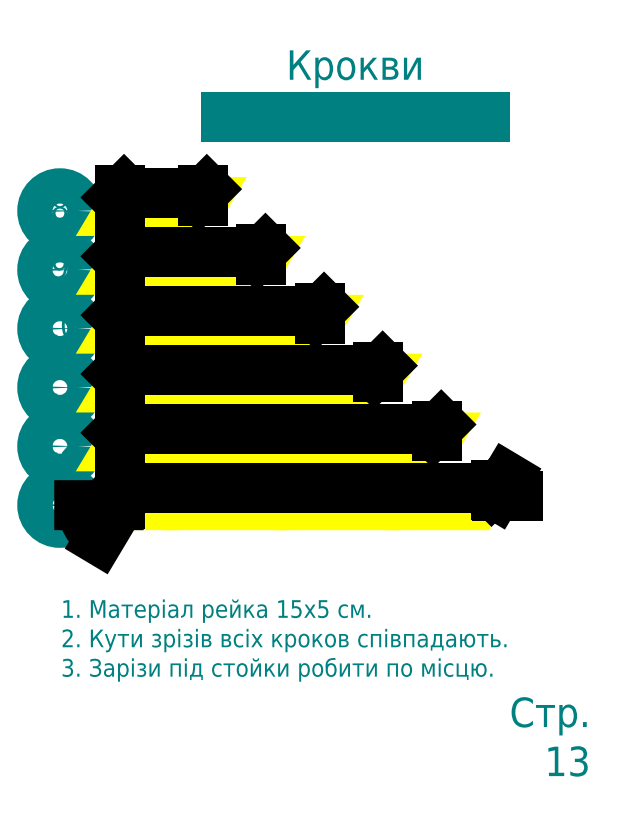
<metadata>
{"format":"dxf","ext":"dxf","renderer":"ezdxf+matplotlib","layout":"modelspace","background":"white","min_lineweight":24,"dpi":150}
</metadata>
<code>
0
SECTION
2
ENTITIES
0
CIRCLE
8
tekst
10
-1.853
20
600
40
30
0
CIRCLE
8
tekst
10
-1.853
20
500
40
30
0
CIRCLE
8
tekst
10
-1.853
20
400
40
30
0
CIRCLE
8
tekst
10
-1.853
20
300
40
30
0
CIRCLE
8
tekst
10
-1.853
20
200
40
30
0
CIRCLE
8
tekst
10
-1.853
20
100
40
30
0
MTEXT
8
tekst
10
500
20
800
30
0
40
50
41
415.3
71
    5
72
    1
1
Крокви 8.0.13
7
cyrillic_ii
210
0
220
0
230
1
50
0
73
    2
44
1
0
MTEXT
8
tekst
10
-1.853
20
600
30
0
40
40
41
17.78
71
    5
72
    1
1
8
7
cyrillic_ii
210
0
220
0
230
1
50
0
73
    2
44
1
0
MTEXT
8
tekst
10
-1.853
20
500
30
0
40
40
41
17.78
71
    5
72
    1
1
9
7
cyrillic_ii
210
0
220
0
230
1
50
0
73
    2
44
1
0
MTEXT
8
tekst
10
-1.853
20
400
30
0
40
40
41
40
71
    5
72
    1
1
10
7
cyrillic_ii
210
0
220
0
230
1
50
0
73
    2
44
1
0
MTEXT
8
tekst
10
-1.853
20
300
30
0
40
40
41
31.11
71
    5
72
    1
1
11
7
cyrillic_ii
210
0
220
0
230
1
50
0
73
    2
44
1
0
MTEXT
8
tekst
10
-1.853
20
200
30
0
40
40
41
40
71
    5
72
    1
1
12
7
cyrillic_ii
210
0
220
0
230
1
50
0
73
    2
44
1
0
MTEXT
8
tekst
10
-1.853
20
100
30
0
40
40
41
40
71
    5
72
    1
1
13
7
cyrillic_ii
210
0
220
0
230
1
50
0
73
    2
44
1
0
LINE
8
tekst
10
280
20
760
11
720
21
760
0
LWPOLYLINE
8
derevo
90
    8
70
    1
43
0
10
231.8
20
600
10
240.7
20
615
10
109
20
615
10
100
20
600
10
175.2
20
600
10
177.9
20
604.5
10
185.4
20
600
10
231.8
20
600
0
DIMENSION
8
rozmir
2
*D1
10
238.1
20
630
30
0
11
170.3
21
645
31
0
70
   32
71
    5
3
Standard
53
0
210
0
220
0
230
1
13
100
23
600
33
0
14
240.7
24
615
34
0
0
LWPOLYLINE
8
derevo
90
    8
70
    1
43
0
10
331.3
20
500
10
340.3
20
515
10
109
20
515
10
100
20
500
10
175.2
20
500
10
177.9
20
504.5
10
185.4
20
500
10
331.3
20
500
0
DIMENSION
8
rozmir
2
*D2
10
338.1
20
530
30
0
11
220.2
21
545
31
0
70
   32
71
    5
3
Standard
53
0
210
0
220
0
230
1
13
100
23
500
33
0
14
340.3
24
515
34
0
0
LWPOLYLINE
8
derevo
90
   11
70
    1
43
0
10
430.9
20
400
10
439.9
20
415
10
109
20
415
10
100
20
400
10
175.2
20
400
10
177.9
20
404.5
10
185.4
20
400
10
362.7
20
400
10
365.8
20
405.1
10
374.4
20
400
10
430.9
20
400
0
DIMENSION
8
rozmir
2
*D3
10
428.1
20
430
30
0
11
269.9
21
445
31
0
70
   32
71
    5
3
Standard
53
0
210
0
220
0
230
1
13
100
23
400
33
0
14
439.9
24
415
34
0
0
LWPOLYLINE
8
derevo
90
   11
70
    1
43
0
10
530.5
20
300
10
539.5
20
315
10
109
20
315
10
100
20
300
10
175.2
20
300
10
177.9
20
304.5
10
185.4
20
300
10
362.7
20
300
10
365.8
20
305.1
10
374.4
20
300
10
530.5
20
300
0
DIMENSION
8
rozmir
2
*D4
10
528.1
20
330
30
0
11
319.7
21
345
31
0
70
   32
71
    5
3
Standard
53
0
210
0
220
0
230
1
13
100
23
300
33
0
14
539.5
24
315
34
0
0
LWPOLYLINE
8
derevo
90
   14
70
    1
43
0
10
630.1
20
200
10
639.1
20
215
10
109
20
215
10
100
20
200
10
175.2
20
200
10
177.9
20
204.5
10
185.4
20
200
10
362.7
20
200
10
365.8
20
205.1
10
374.4
20
200
10
552.7
20
200
10
555.5
20
204.7
10
563.4
20
200
10
630.1
20
200
0
DIMENSION
8
rozmir
2
*D5
10
628.1
20
230
30
0
11
369.5
21
245
31
0
70
   32
71
    5
3
Standard
53
0
210
0
220
0
230
1
13
100
23
200
33
0
14
639.1
24
215
34
0
0
LWPOLYLINE
8
derevo
90
   14
70
    1
43
0
10
729.7
20
100
10
738.6
20
115
10
109
20
115
10
100
20
100
10
175.2
20
100
10
177.9
20
104.5
10
185.4
20
100
10
362.7
20
100
10
365.8
20
105.1
10
374.4
20
100
10
552.7
20
100
10
555.5
20
104.7
10
563.4
20
100
10
729.7
20
100
0
DIMENSION
8
rozmir
2
*D6
10
728.1
20
130
30
0
11
419.3
21
145
31
0
70
   32
71
    5
3
Standard
53
0
210
0
220
0
230
1
13
100
23
100
33
0
14
738.6
24
115
34
0
0
MTEXT
8
tekst
10
0
20
-200
30
0
40
30
41
837.5
71
    7
72
    1
1
1 Матеріал рейка 15х5 см.\P2 Кути зрізів всіх кроков співпадають.\P3 Зарізи під стойки робити по місцю.
7
cyrillic_ii
210
0
220
0
230
1
50
0
73
    2
44
1
0
MTEXT
8
tekst
10
900
20
-300
30
0
40
50
41
231.9
71
    6
72
    1
1
Стр. 13
7
cyrillic_ii
210
0
220
0
230
1
50
0
73
    2
44
1
0
DIMENSION
8
rozmir
2
*D7
10
729.7
20
100
30
0
11
0
21
0
31
0
70
   34
71
    5
3
Standard
53
0
210
0
220
0
230
1
13
738.6
23
115
33
0
14
109
24
115
34
0
15
738.6
25
115
35
0
16
760
26
140
36
0
0
DIMENSION
8
rozmir
2
*D8
10
175.2
20
100
30
0
11
0
21
0
31
0
70
   34
71
    5
3
Standard
53
0
210
0
220
0
230
1
13
100
23
100
33
0
14
109
24
115
34
0
15
100
25
100
35
0
16
50
26
60
36
0
0
ENDSEC
0
EOF

</code>
